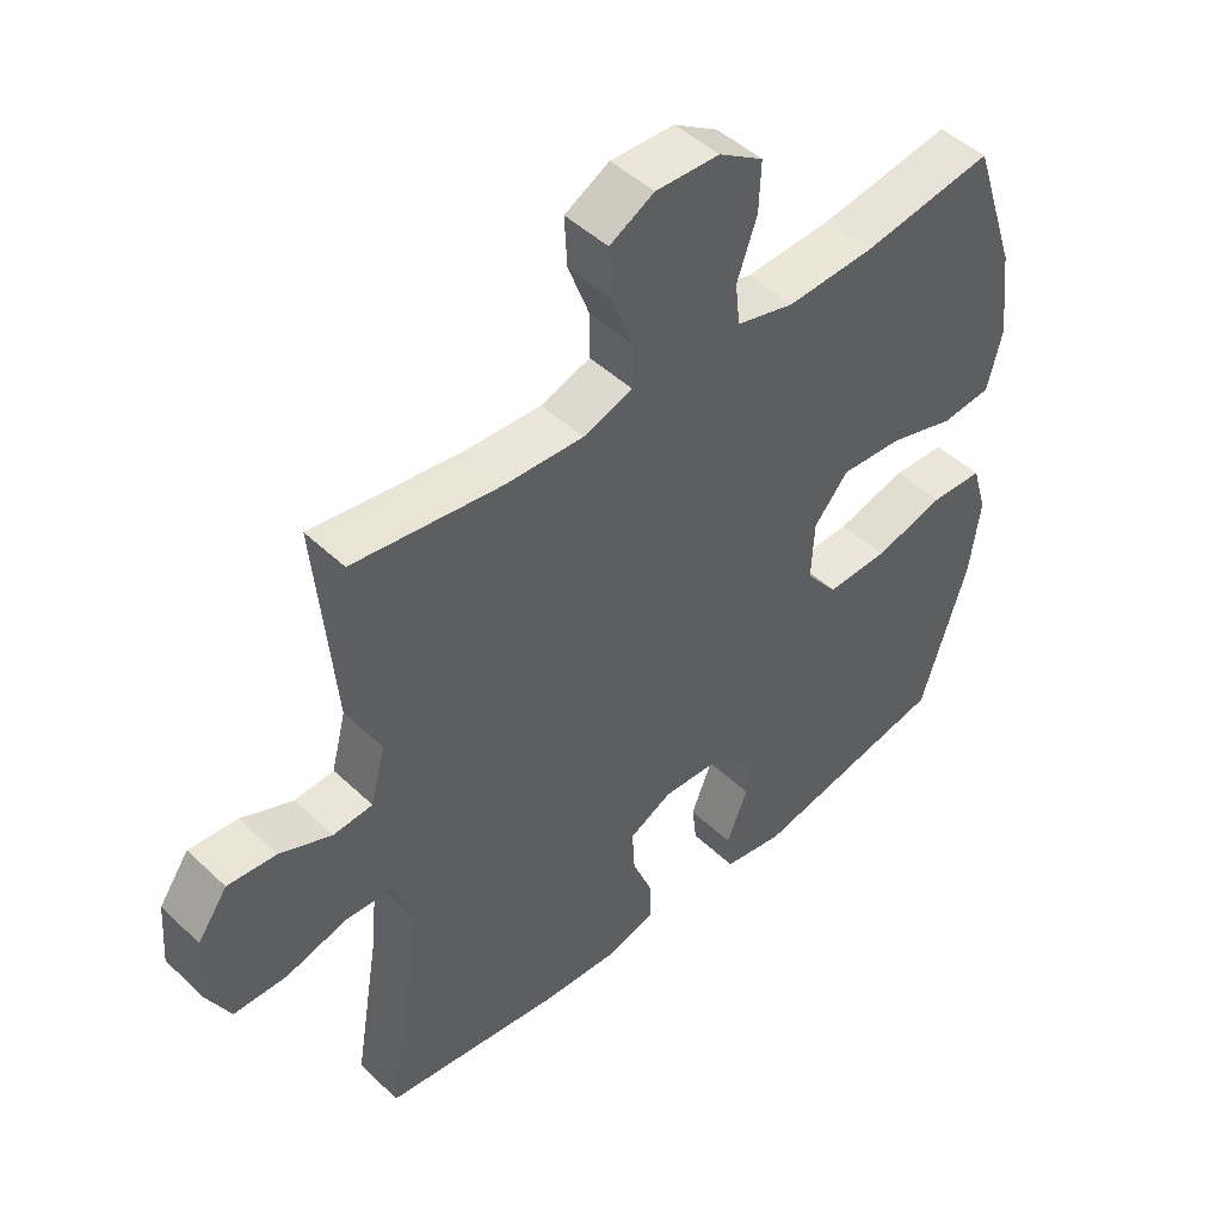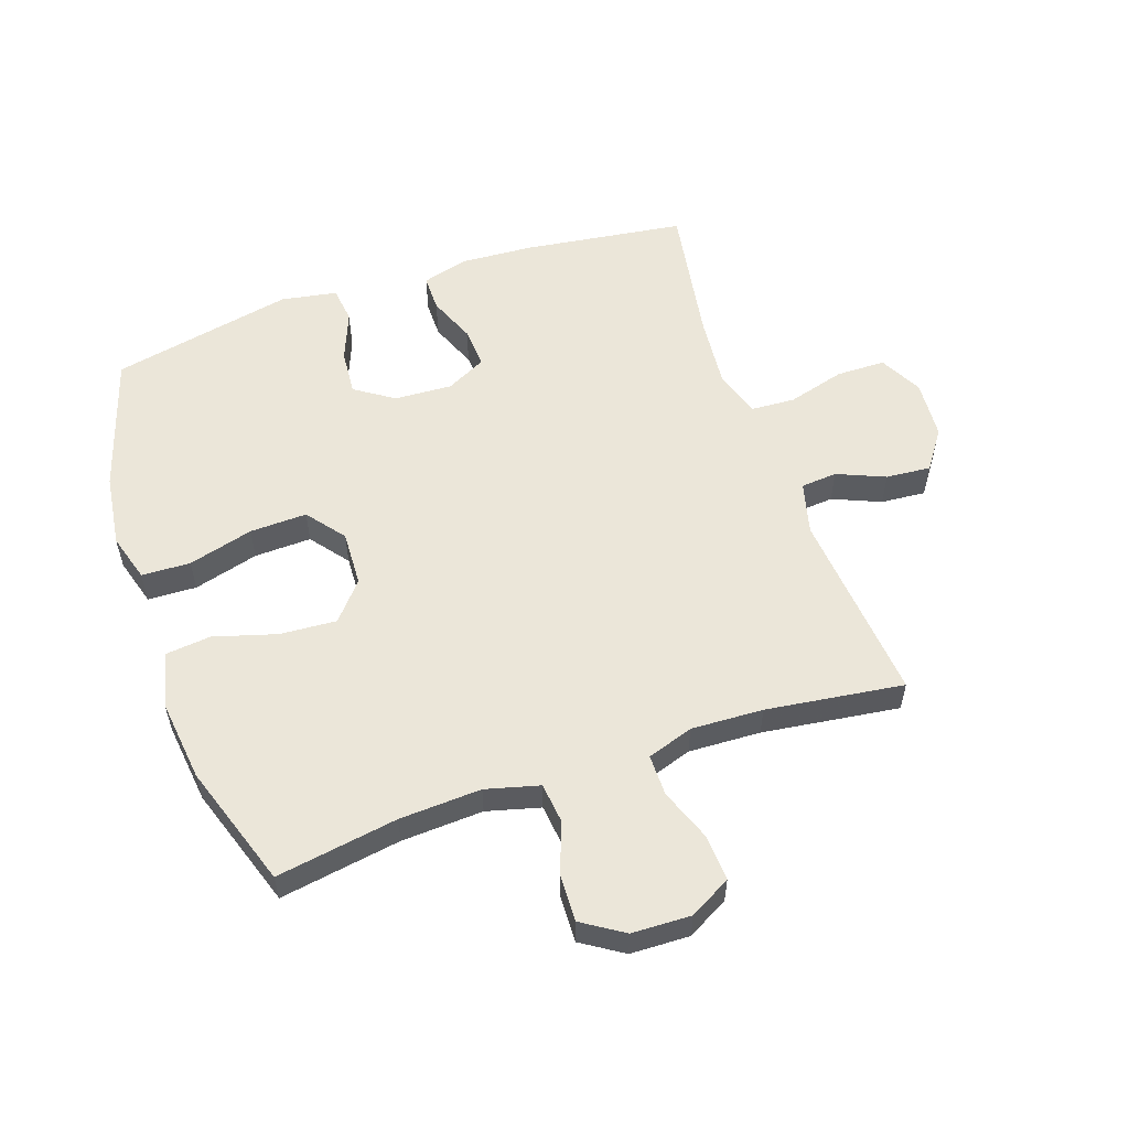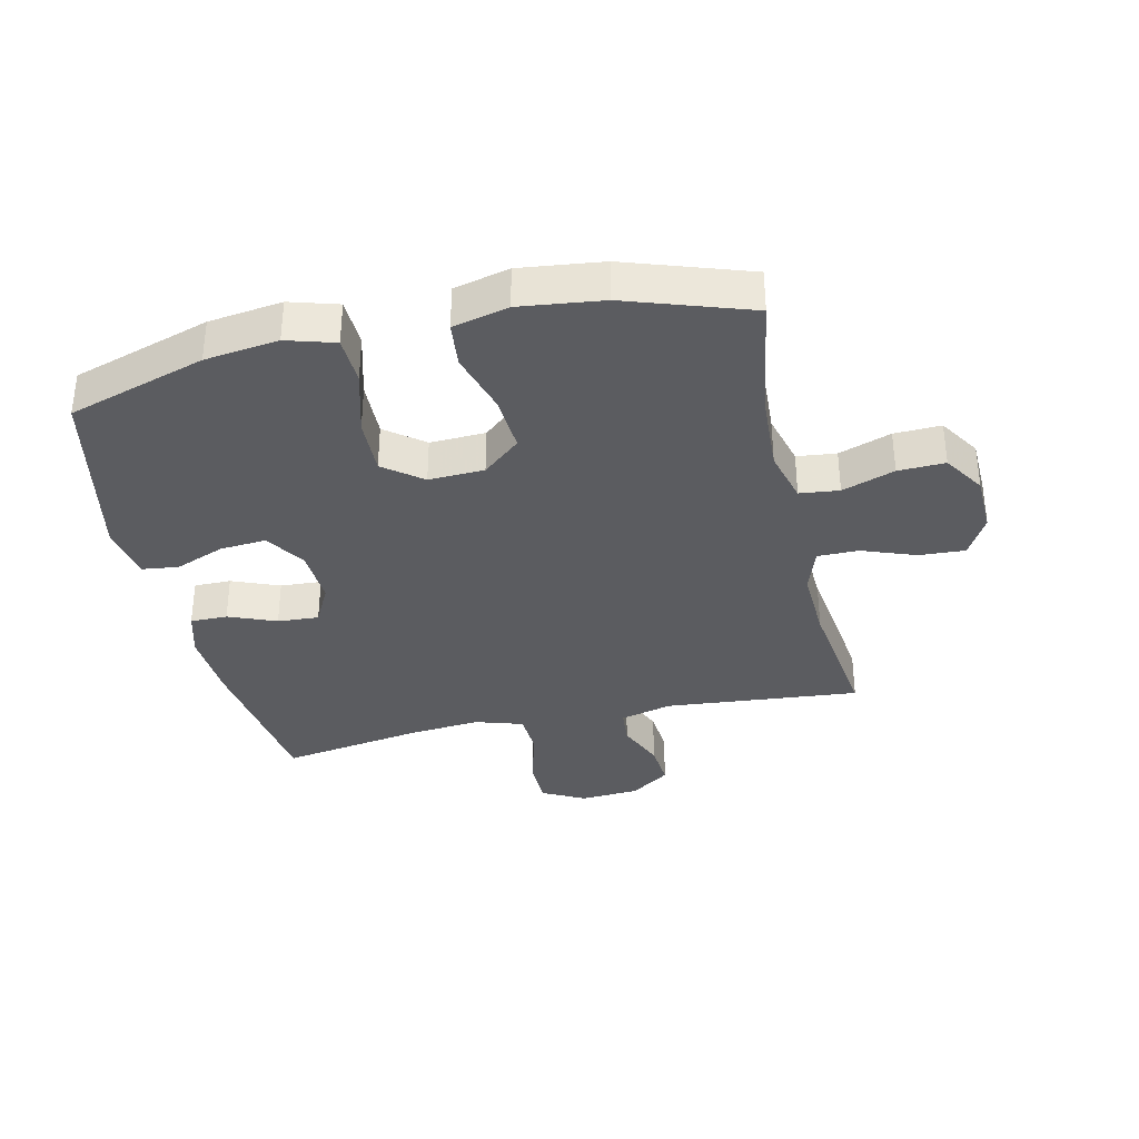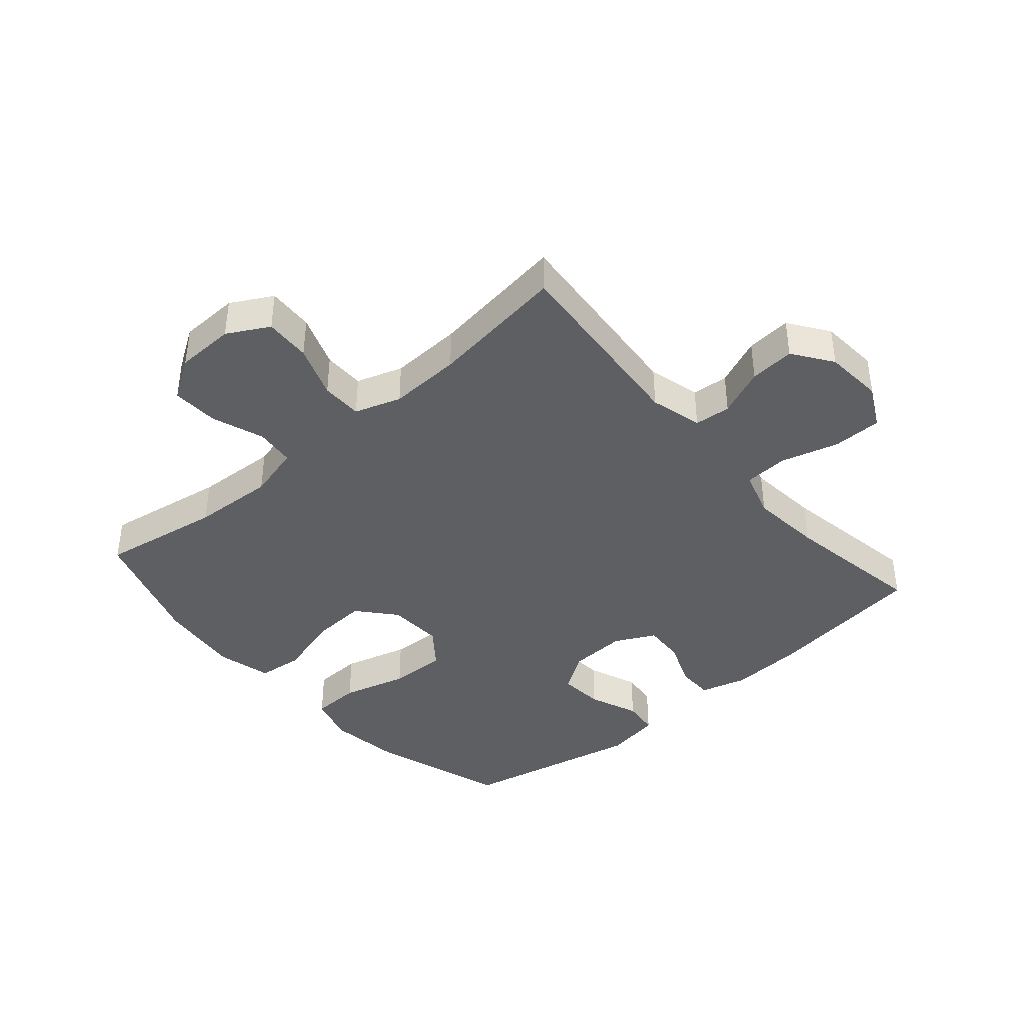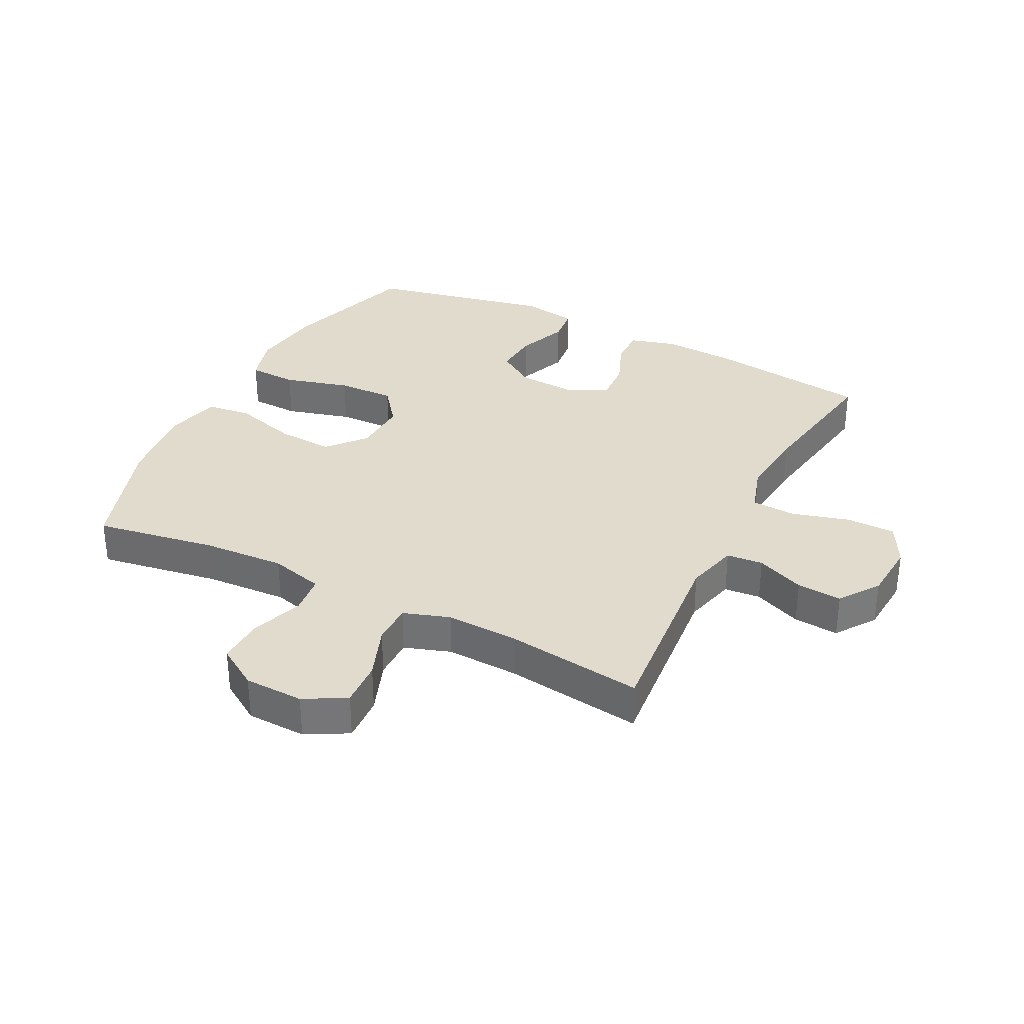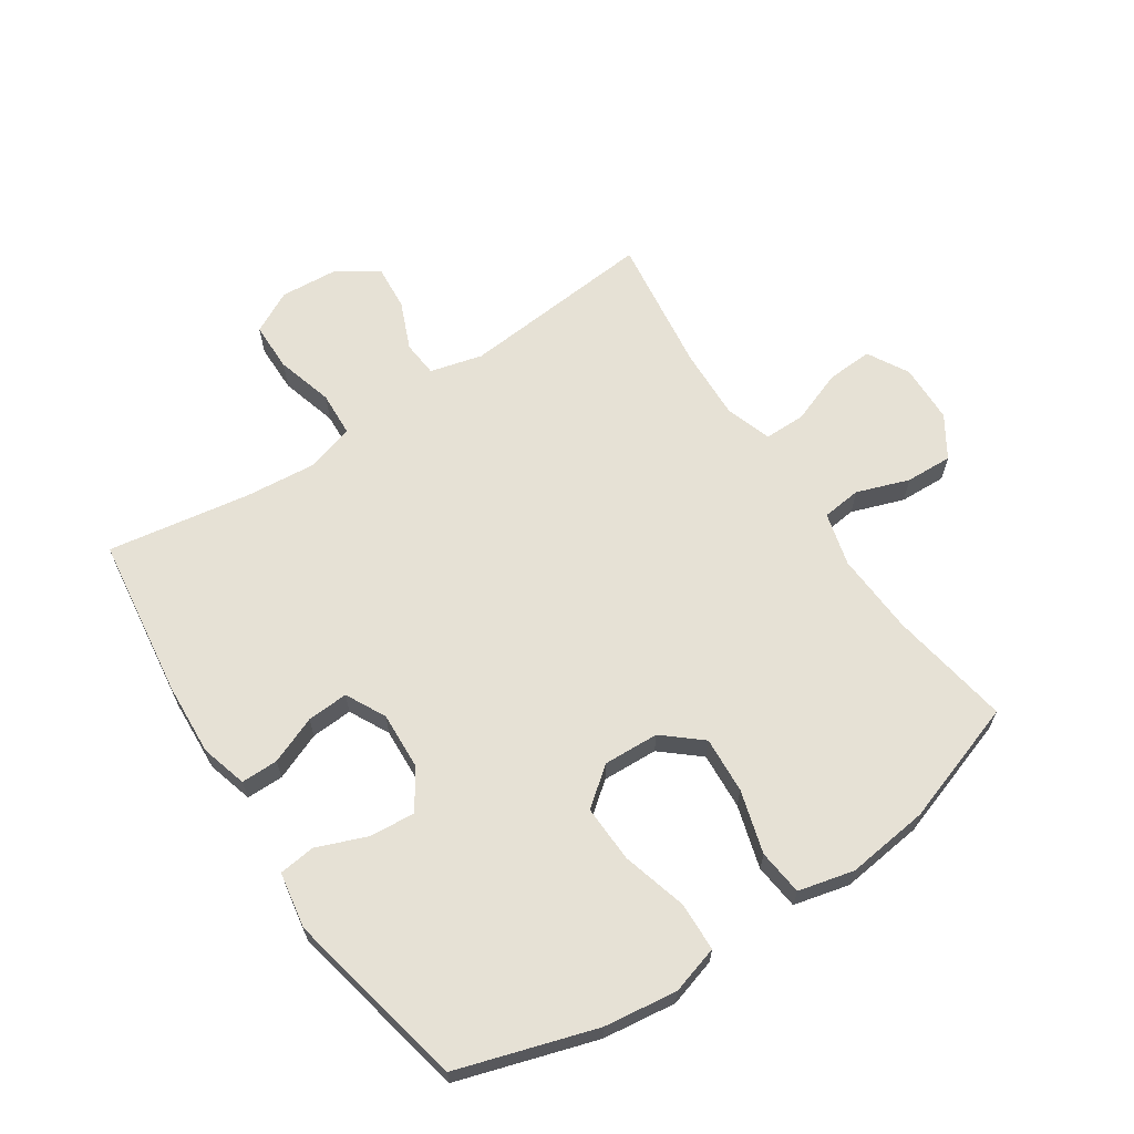
<metadata>
{"format":"obj","ext":"obj","renderer":"f3d","projection":"perspective","resolution":1024,"background":"white","views":[{"elev":47.3,"azim":136.8,"up":"+Z"},{"elev":55.9,"azim":-19.0,"up":"+Y"},{"elev":-34.9,"azim":-77.3,"up":"+Y"},{"elev":-40.3,"azim":40.9,"up":"+Y"},{"elev":33.3,"azim":26.8,"up":"+Y"},{"elev":64.5,"azim":-123.7,"up":"+Y"}]}
</metadata>
<code>
v 0.5 0.07 0.5
v 0.472 0.07 0.184
v 0.494 0.07 0.099
v 0.553 0.07 0.094
v 0.631 0.07 0.127
v 0.704 0.07 0.133
v 0.749 0.07 0.069
v 0.756 0.07 -0.027
v 0.72 0.07 -0.096
v 0.64 0.07 -0.097
v 0.547 0.07 -0.071
v 0.475 0.07 -0.075
v 0.451 0.07 -0.152
v 0.462 0.07 -0.269
v 0.5 0.07 -0.5
v 0.237 0.07 -0.536
v 0.119 0.07 -0.543
v 0.044 0.07 -0.522
v 0.044 0.07 -0.462
v 0.075 0.07 -0.385
v 0.079 0.07 -0.318
v 0.014 0.07 -0.285
v -0.08 0.07 -0.29
v -0.143 0.07 -0.332
v -0.137 0.07 -0.406
v -0.105 0.07 -0.487
v -0.112 0.07 -0.546
v -0.203 0.07 -0.562
v -0.5 0.07 -0.5
v -0.57 0.07 -0.277
v -0.586 0.07 -0.158
v -0.563 0.07 -0.08
v -0.484 0.07 -0.077
v -0.378 0.07 -0.106
v -0.285 0.07 -0.109
v -0.237 0.07 -0.047
v -0.241 0.07 0.043
v -0.293 0.07 0.104
v -0.385 0.07 0.098
v -0.487 0.07 0.068
v -0.561 0.07 0.076
v -0.583 0.07 0.166
v -0.567 0.07 0.3
v -0.5 0.07 0.5
v -0.303 0.07 0.468
v -0.17 0.07 0.461
v -0.083 0.07 0.484
v -0.076 0.07 0.548
v -0.106 0.07 0.633
v -0.109 0.07 0.709
v -0.042 0.07 0.752
v 0.054 0.07 0.755
v 0.121 0.07 0.718
v 0.117 0.07 0.643
v 0.085 0.07 0.557
v 0.085 0.07 0.49
v 0.16 0.07 0.465
v 0.277 0.07 0.47
v 0.5 0 0.5
v 0.472 0 0.184
v 0.494 0 0.099
v 0.553 0 0.094
v 0.631 0 0.127
v 0.704 0 0.133
v 0.749 0 0.069
v 0.756 0 -0.027
v 0.72 0 -0.096
v 0.64 0 -0.097
v 0.547 0 -0.071
v 0.475 0 -0.075
v 0.451 0 -0.152
v 0.462 0 -0.269
v 0.5 0 -0.5
v 0.237 0 -0.536
v 0.119 0 -0.543
v 0.044 0 -0.522
v 0.044 0 -0.462
v 0.075 0 -0.385
v 0.079 0 -0.318
v 0.014 0 -0.285
v -0.08 0 -0.29
v -0.143 0 -0.332
v -0.137 0 -0.406
v -0.105 0 -0.487
v -0.112 0 -0.546
v -0.203 0 -0.562
v -0.5 0 -0.5
v -0.57 0 -0.277
v -0.586 0 -0.158
v -0.563 0 -0.08
v -0.484 0 -0.077
v -0.378 0 -0.106
v -0.285 0 -0.109
v -0.237 0 -0.047
v -0.241 0 0.043
v -0.293 0 0.104
v -0.385 0 0.098
v -0.487 0 0.068
v -0.561 0 0.076
v -0.583 0 0.166
v -0.567 0 0.3
v -0.5 0 0.5
v -0.303 0 0.468
v -0.17 0 0.461
v -0.083 0 0.484
v -0.076 0 0.548
v -0.106 0 0.633
v -0.109 0 0.709
v -0.042 0 0.752
v 0.054 0 0.755
v 0.121 0 0.718
v 0.117 0 0.643
v 0.085 0 0.557
v 0.085 0 0.49
v 0.16 0 0.465
v 0.277 0 0.47
f 52 53 54 55
f 52 55 56
f 51 52 56
f 48 49 50 51
f 47 48 51 56
f 46 47 56 57
f 42 43 44 45
f 42 45 46
f 39 40 41 42
f 38 39 42 46
f 37 38 46 57
f 31 32 33 34
f 31 34 35
f 30 31 35
f 29 30 35
f 28 29 35 36
f 25 26 27 28
f 24 25 28 36
f 17 18 19 20
f 17 20 21
f 14 15 16 17
f 13 14 17 21
f 12 13 21 22
f 8 9 10 11
f 8 11 12
f 7 8 12
f 4 5 6 7
f 3 4 7 12
f 2 3 12 22
f 58 1 2 22
f 23 24 36 37
f 37 57 58
f 22 23 37 58
f 113 112 111 110
f 114 113 110
f 114 110 109
f 109 108 107 106
f 114 109 106 105
f 115 114 105 104
f 103 102 101 100
f 104 103 100
f 100 99 98 97
f 104 100 97 96
f 115 104 96 95
f 92 91 90 89
f 93 92 89
f 93 89 88
f 93 88 87
f 94 93 87 86
f 86 85 84 83
f 94 86 83 82
f 78 77 76 75
f 79 78 75
f 75 74 73 72
f 79 75 72 71
f 80 79 71 70
f 69 68 67 66
f 70 69 66
f 70 66 65
f 65 64 63 62
f 70 65 62 61
f 80 70 61 60
f 80 60 59 116
f 95 94 82 81
f 116 115 95
f 116 95 81 80
f 1 59 60 2
f 2 60 61 3
f 3 61 62 4
f 4 62 63 5
f 5 63 64 6
f 6 64 65 7
f 7 65 66 8
f 8 66 67 9
f 9 67 68 10
f 10 68 69 11
f 11 69 70 12
f 12 70 71 13
f 13 71 72 14
f 14 72 73 15
f 15 73 74 16
f 16 74 75 17
f 17 75 76 18
f 18 76 77 19
f 19 77 78 20
f 20 78 79 21
f 21 79 80 22
f 22 80 81 23
f 23 81 82 24
f 24 82 83 25
f 25 83 84 26
f 26 84 85 27
f 27 85 86 28
f 28 86 87 29
f 29 87 88 30
f 30 88 89 31
f 31 89 90 32
f 32 90 91 33
f 33 91 92 34
f 34 92 93 35
f 35 93 94 36
f 36 94 95 37
f 37 95 96 38
f 38 96 97 39
f 39 97 98 40
f 40 98 99 41
f 41 99 100 42
f 42 100 101 43
f 43 101 102 44
f 44 102 103 45
f 45 103 104 46
f 46 104 105 47
f 47 105 106 48
f 48 106 107 49
f 49 107 108 50
f 50 108 109 51
f 51 109 110 52
f 52 110 111 53
f 53 111 112 54
f 54 112 113 55
f 55 113 114 56
f 56 114 115 57
f 57 115 116 58
f 58 116 59 1

</code>
